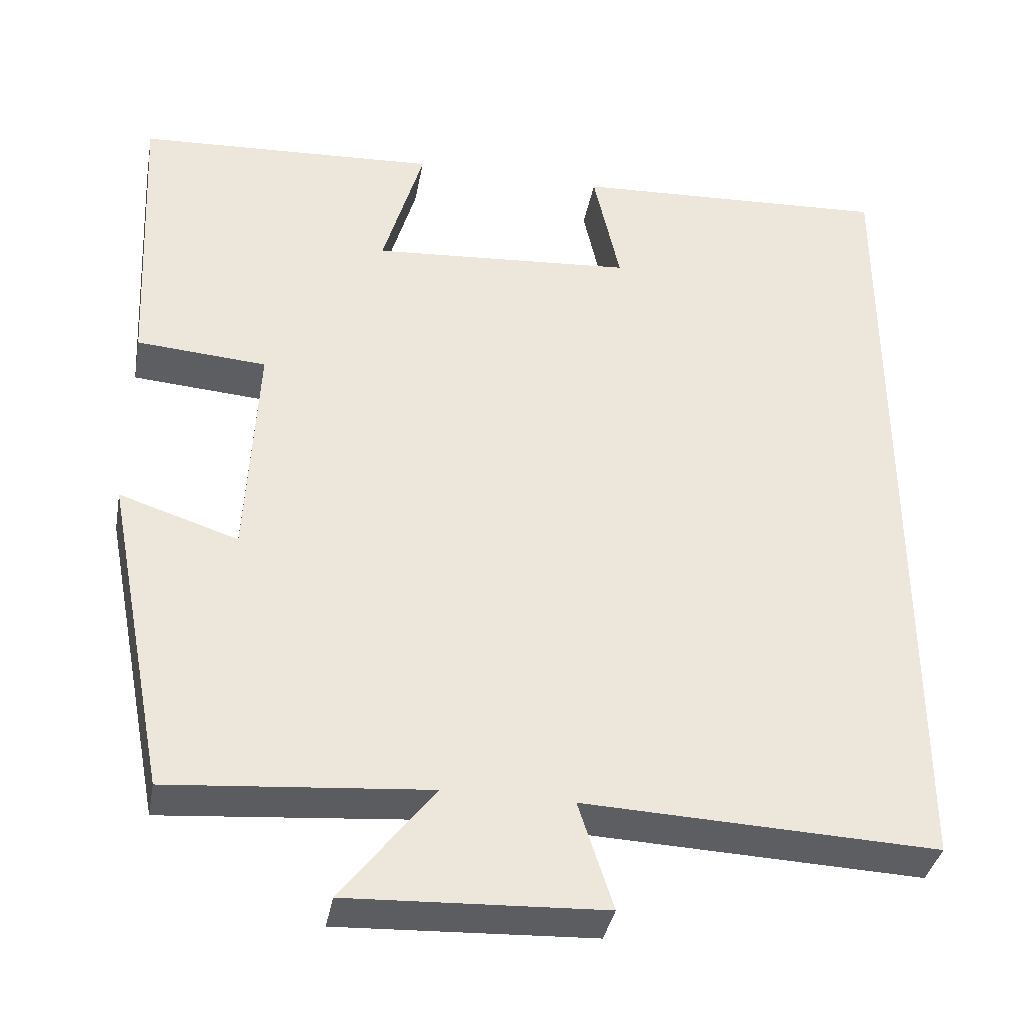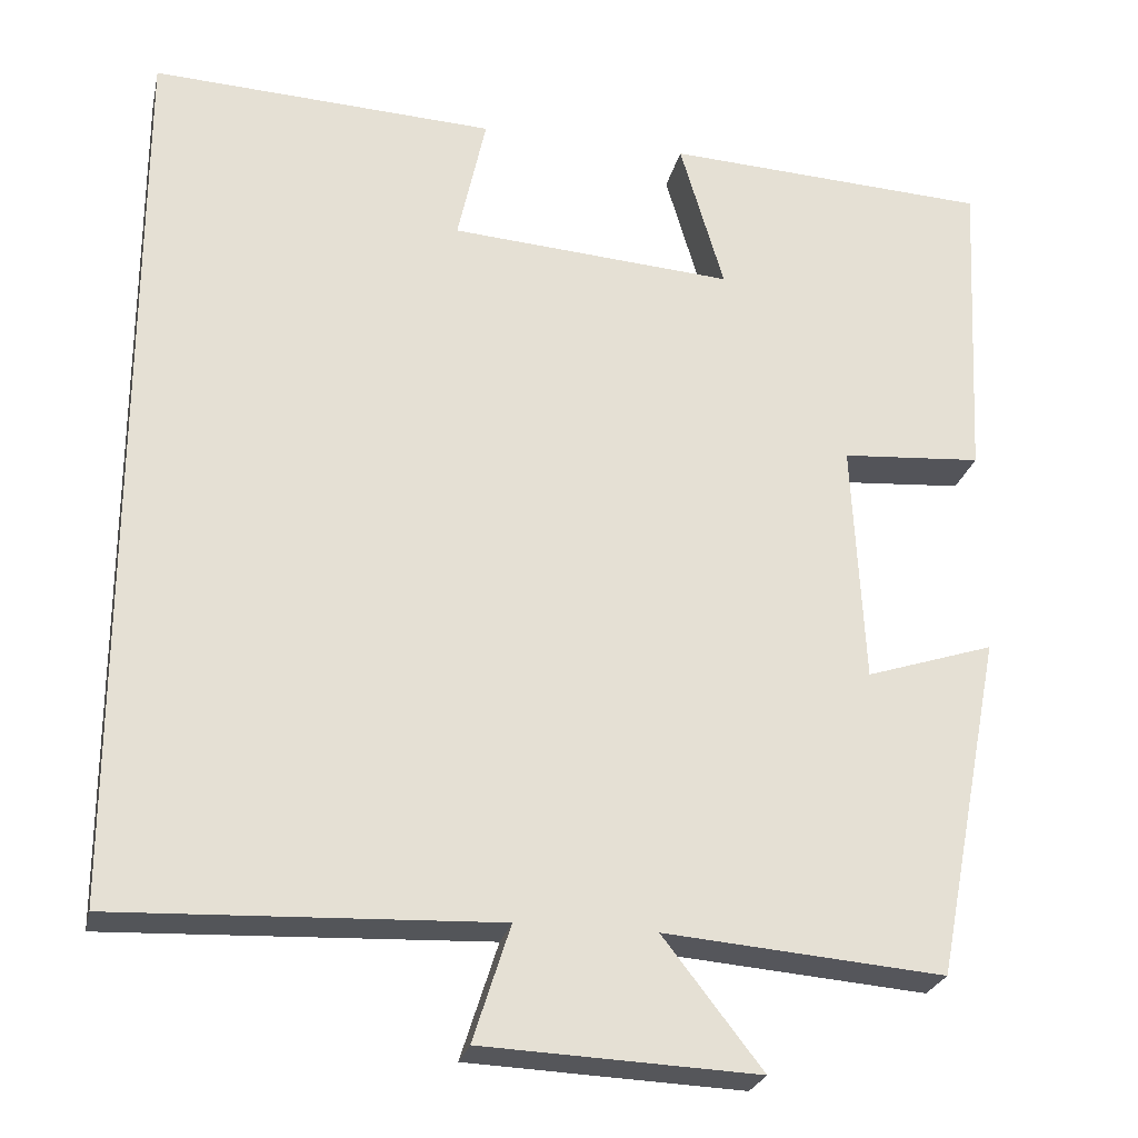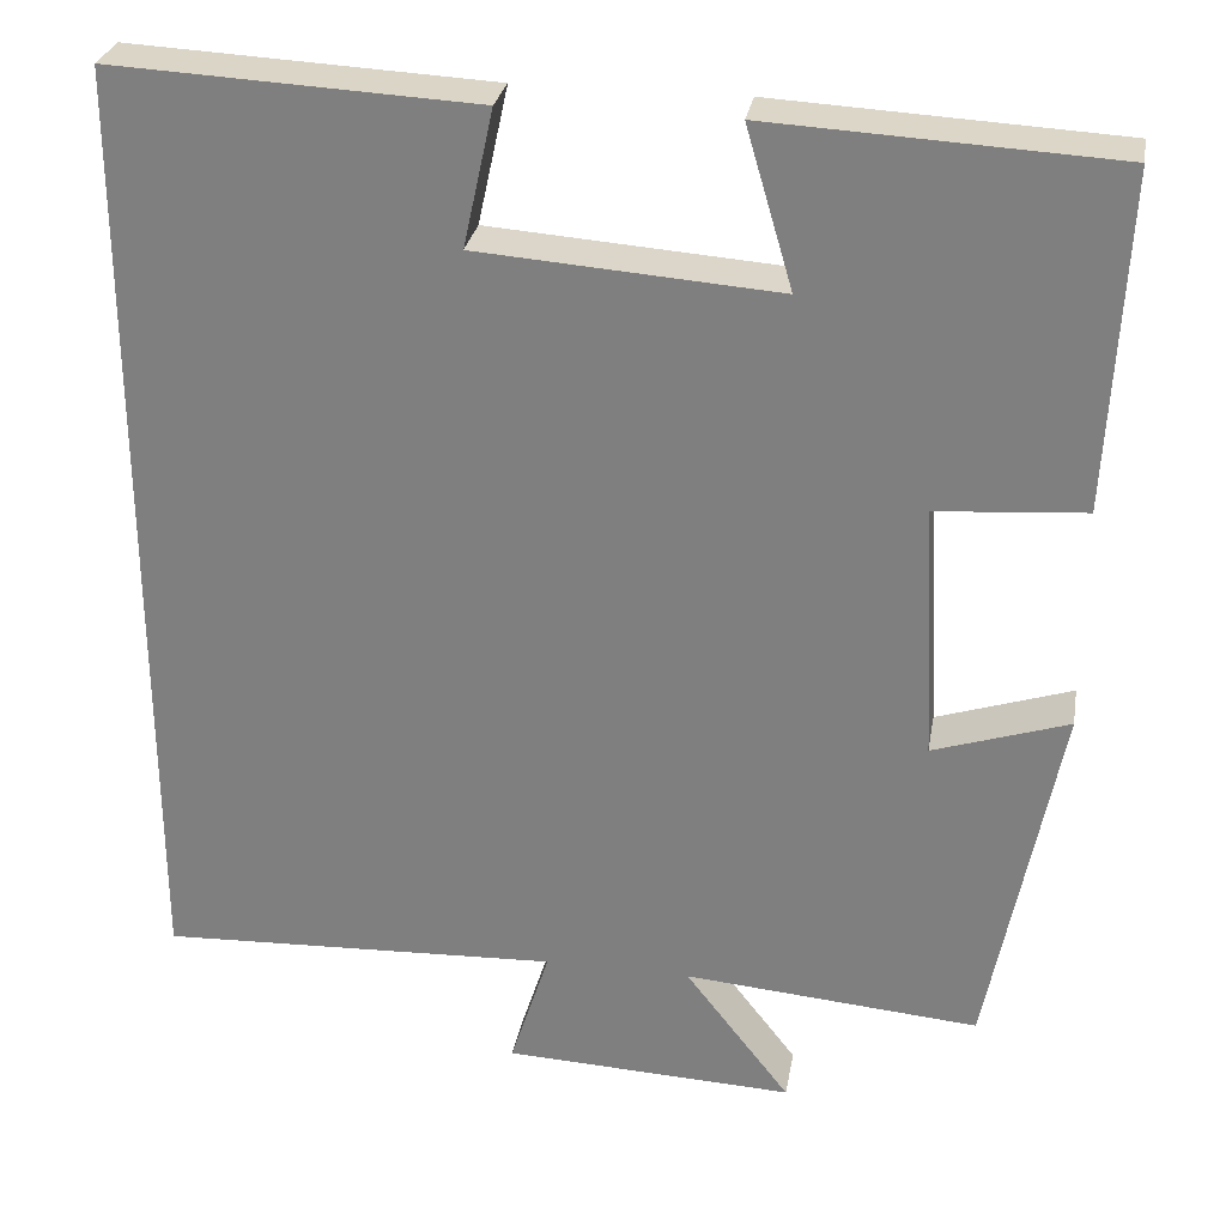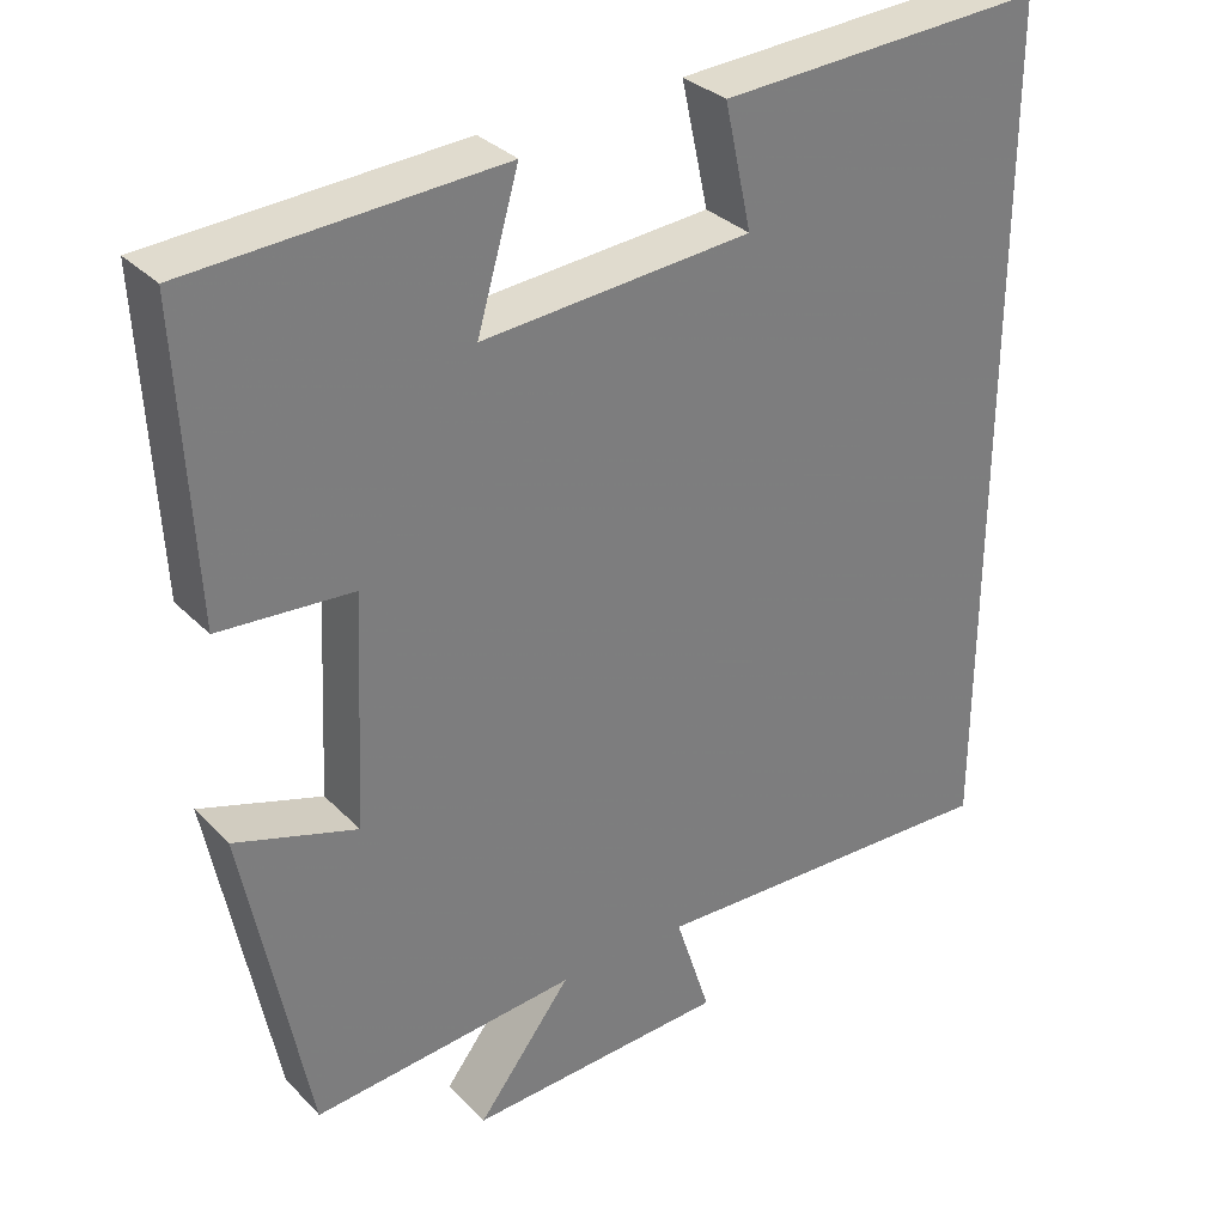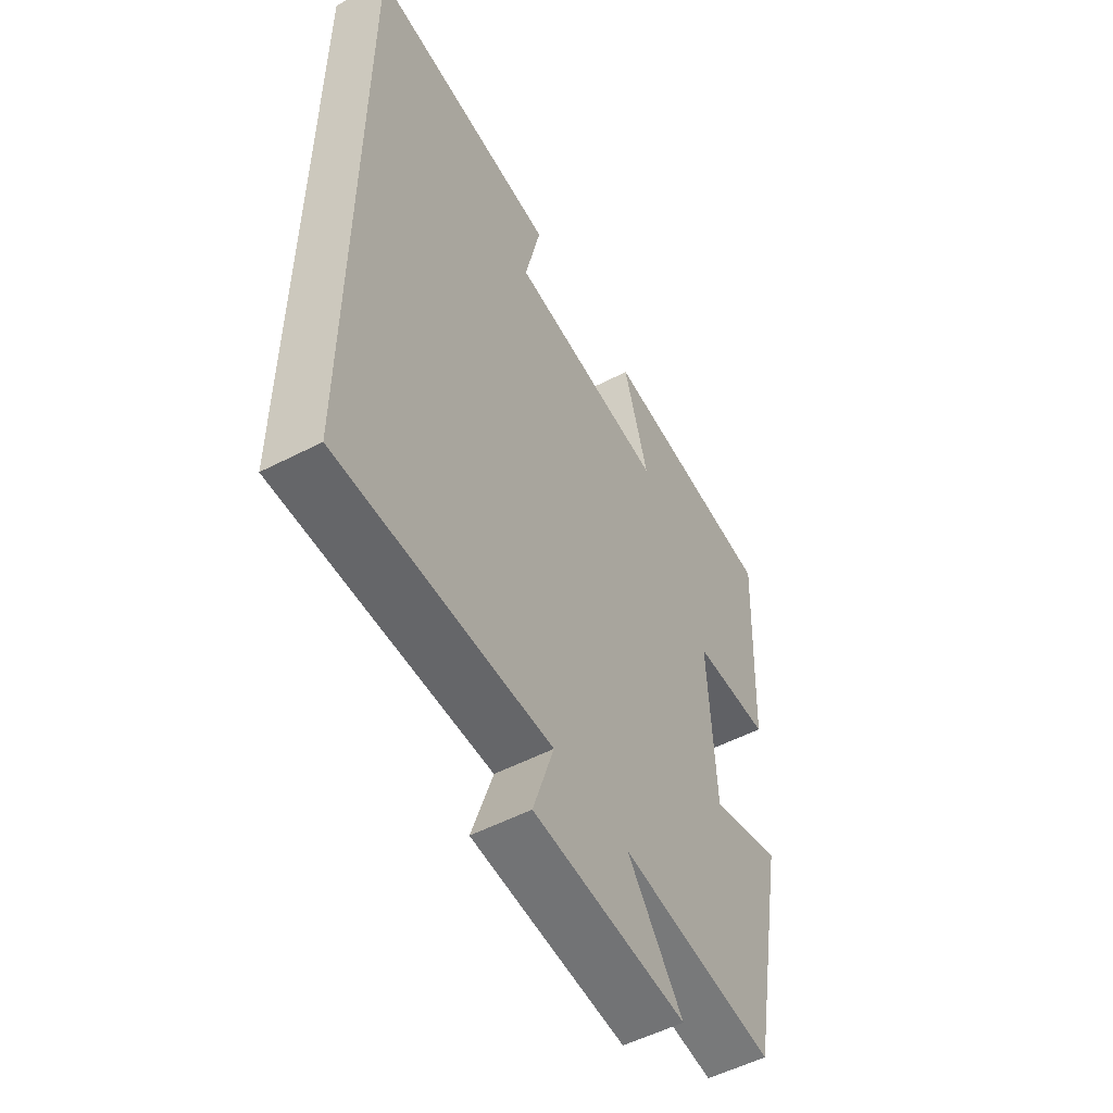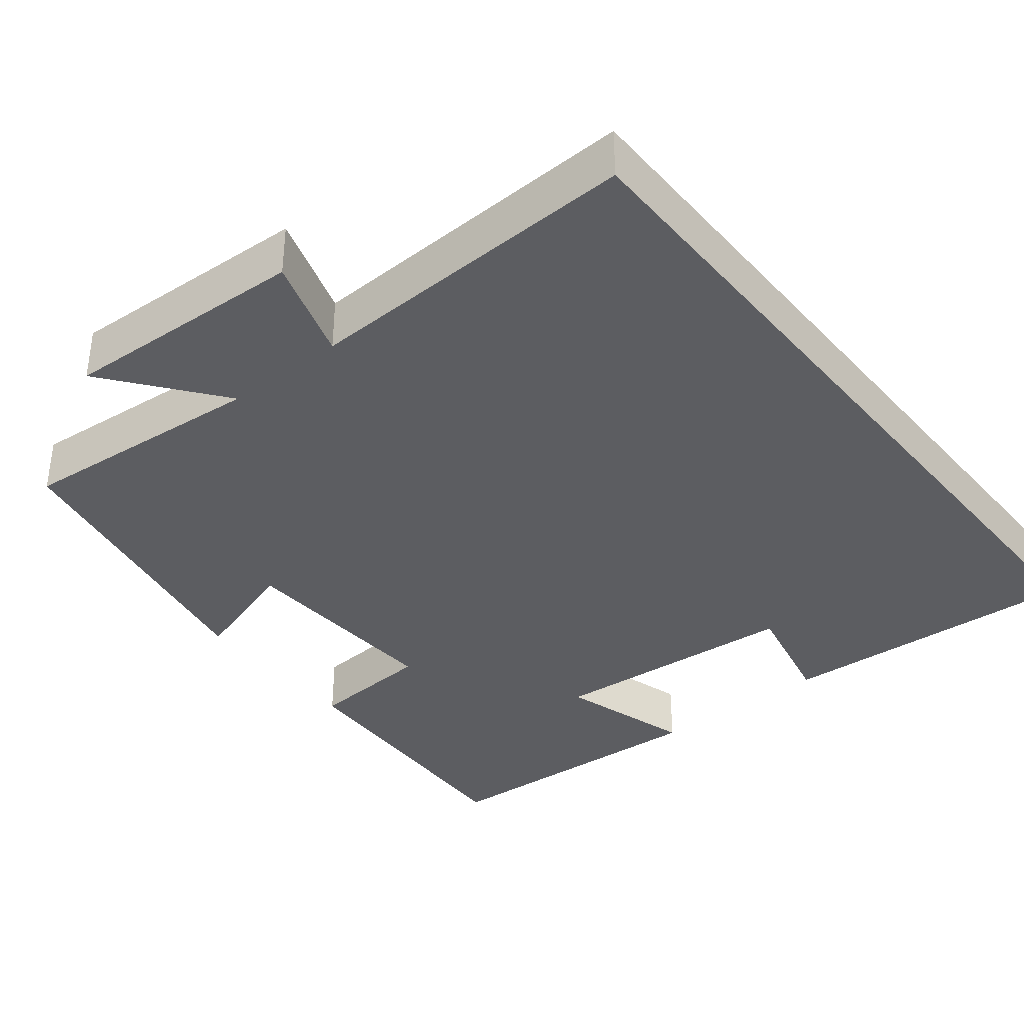
<metadata>
{"format":"obj","ext":"obj","renderer":"f3d","projection":"perspective","resolution":1024,"background":"white","views":[{"elev":-37.0,"azim":169.6,"up":"+Z"},{"elev":-25.2,"azim":-12.5,"up":"+Z"},{"elev":28.6,"azim":9.9,"up":"+Z"},{"elev":32.4,"azim":143.8,"up":"+Z"},{"elev":-53.8,"azim":-61.2,"up":"+Z"},{"elev":-36.7,"azim":-141.4,"up":"+Y"}]}
</metadata>
<code>
v -0.5 0.07 0.52
v -0.102 0.07 0.5
v -0.135 0.07 0.35
v 0.193 0.07 0.326
v 0.142 0.07 0.5
v 0.518 0.07 0.48
v 0.5 0.07 0.114
v 0.338 0.07 0.102
v 0.352 0.07 -0.178
v 0.5 0.07 -0.13
v 0.423 0.07 -0.527
v 0.1 0.07 -0.5
v 0.215 0.07 -0.648
v -0.103 0.07 -0.634
v -0.06 0.07 -0.5
v -0.5 0.07 -0.518
v -0.5 0 0.52
v -0.102 0 0.5
v -0.135 0 0.35
v 0.193 0 0.326
v 0.142 0 0.5
v 0.518 0 0.48
v 0.5 0 0.114
v 0.338 0 0.102
v 0.352 0 -0.178
v 0.5 0 -0.13
v 0.423 0 -0.527
v 0.1 0 -0.5
v 0.215 0 -0.648
v -0.103 0 -0.634
v -0.06 0 -0.5
v -0.5 0 -0.518
f 15 16 1
f 12 13 14 15
f 12 15 1
f 9 10 11 12
f 8 9 12 1
f 6 7 8
f 5 6 8
f 4 5 8
f 3 4 8
f 3 8 1
f 1 2 3
f 17 32 31
f 31 30 29 28
f 17 31 28
f 28 27 26 25
f 17 28 25 24
f 24 23 22
f 24 22 21
f 24 21 20
f 24 20 19
f 17 24 19
f 19 18 17
f 1 17 18 2
f 2 18 19 3
f 3 19 20 4
f 4 20 21 5
f 5 21 22 6
f 6 22 23 7
f 7 23 24 8
f 8 24 25 9
f 9 25 26 10
f 10 26 27 11
f 11 27 28 12
f 12 28 29 13
f 13 29 30 14
f 14 30 31 15
f 15 31 32 16
f 16 32 17 1

</code>
